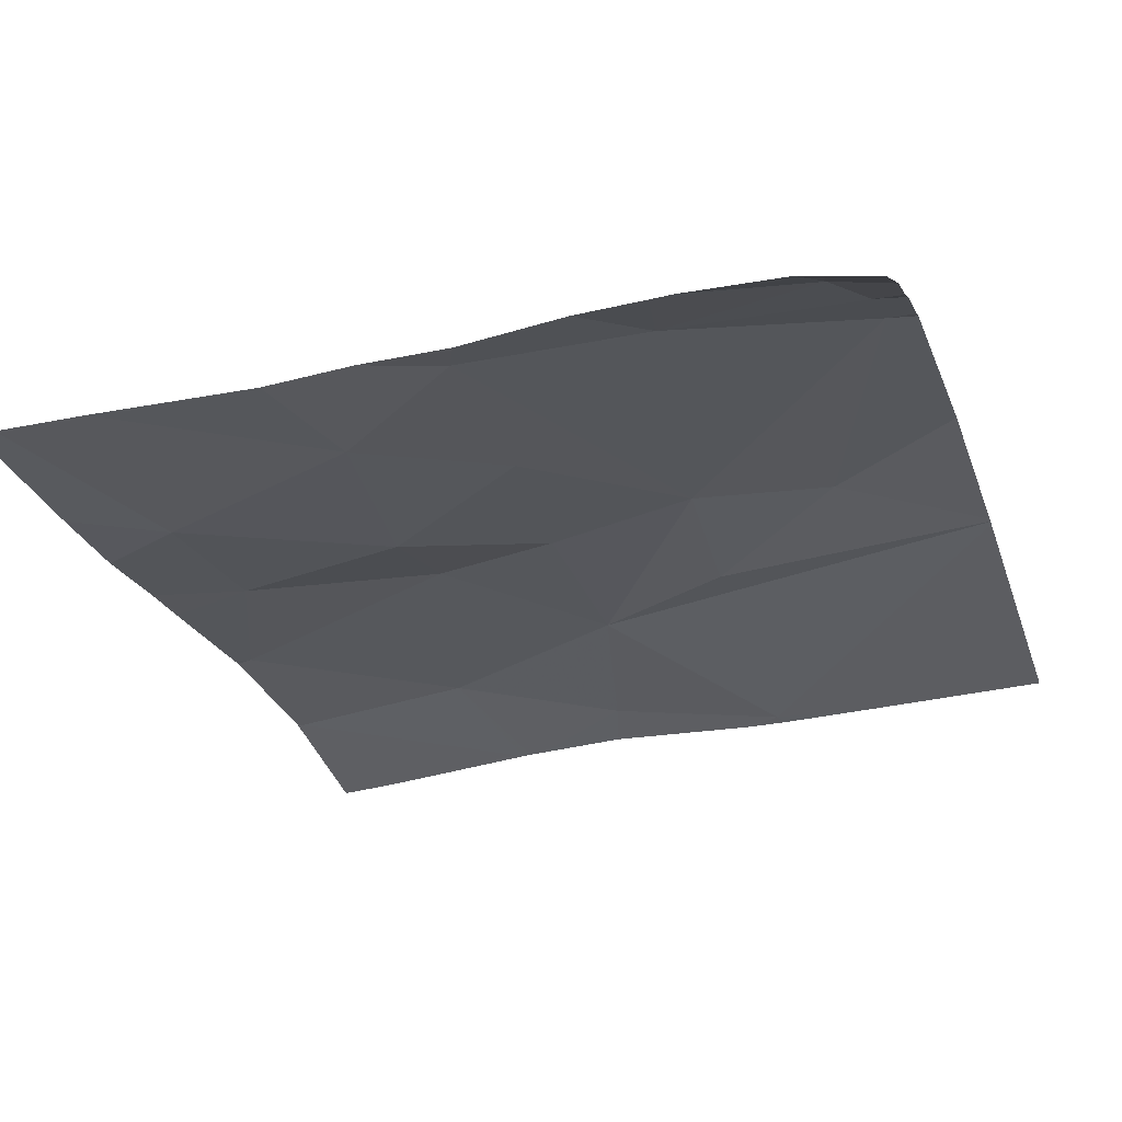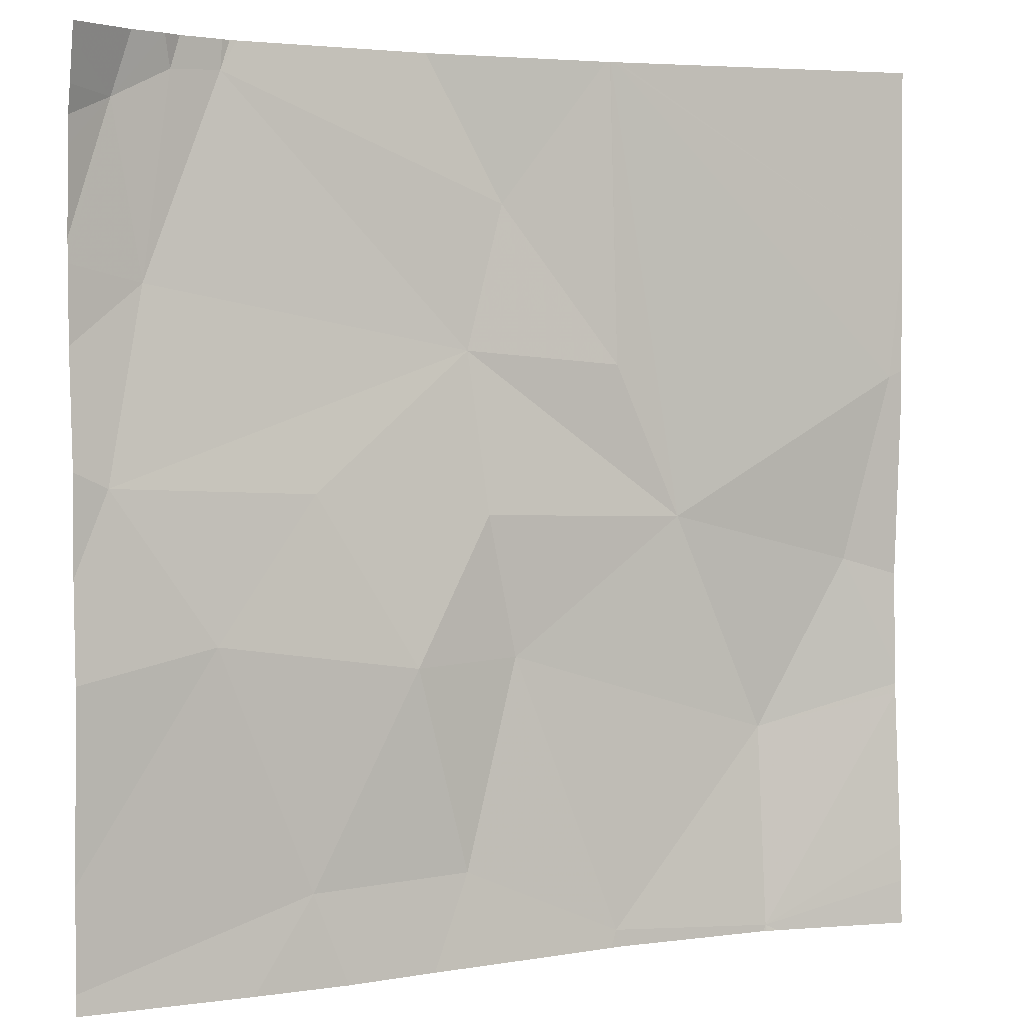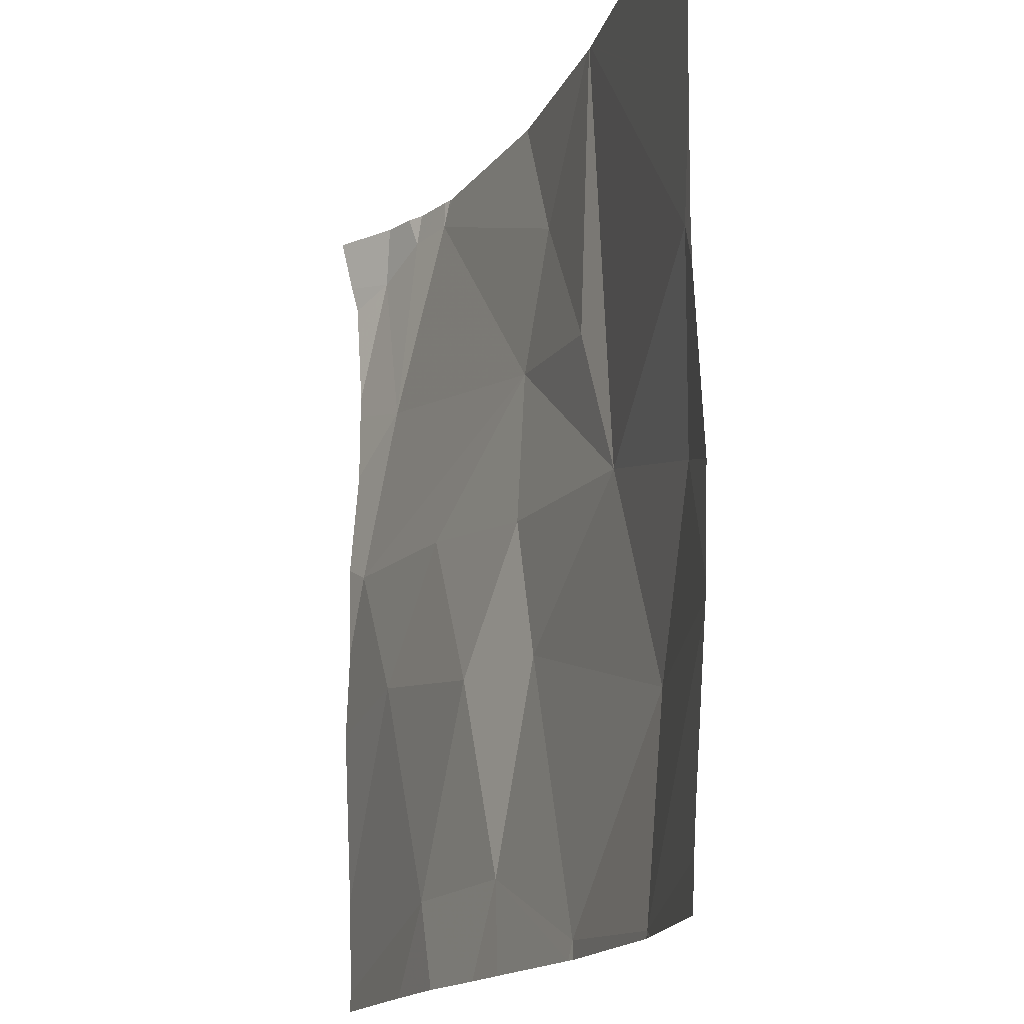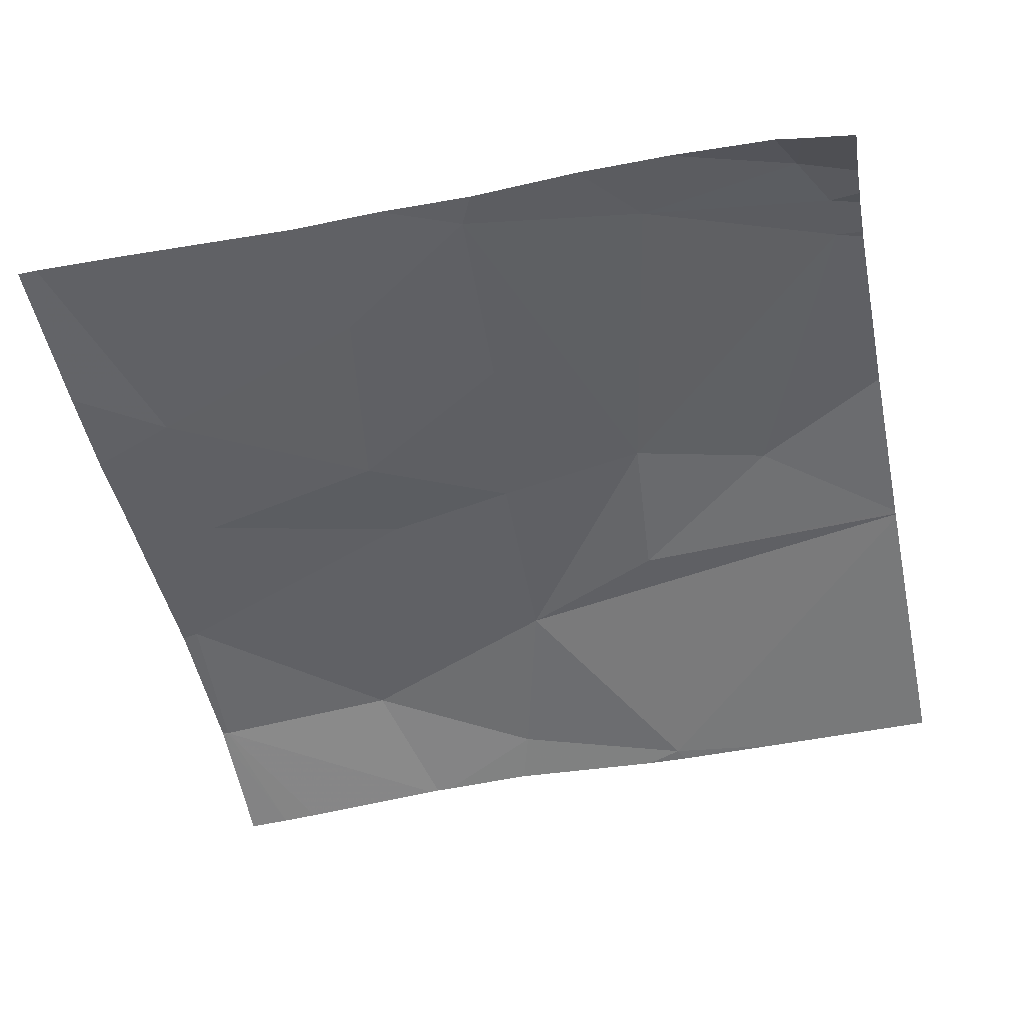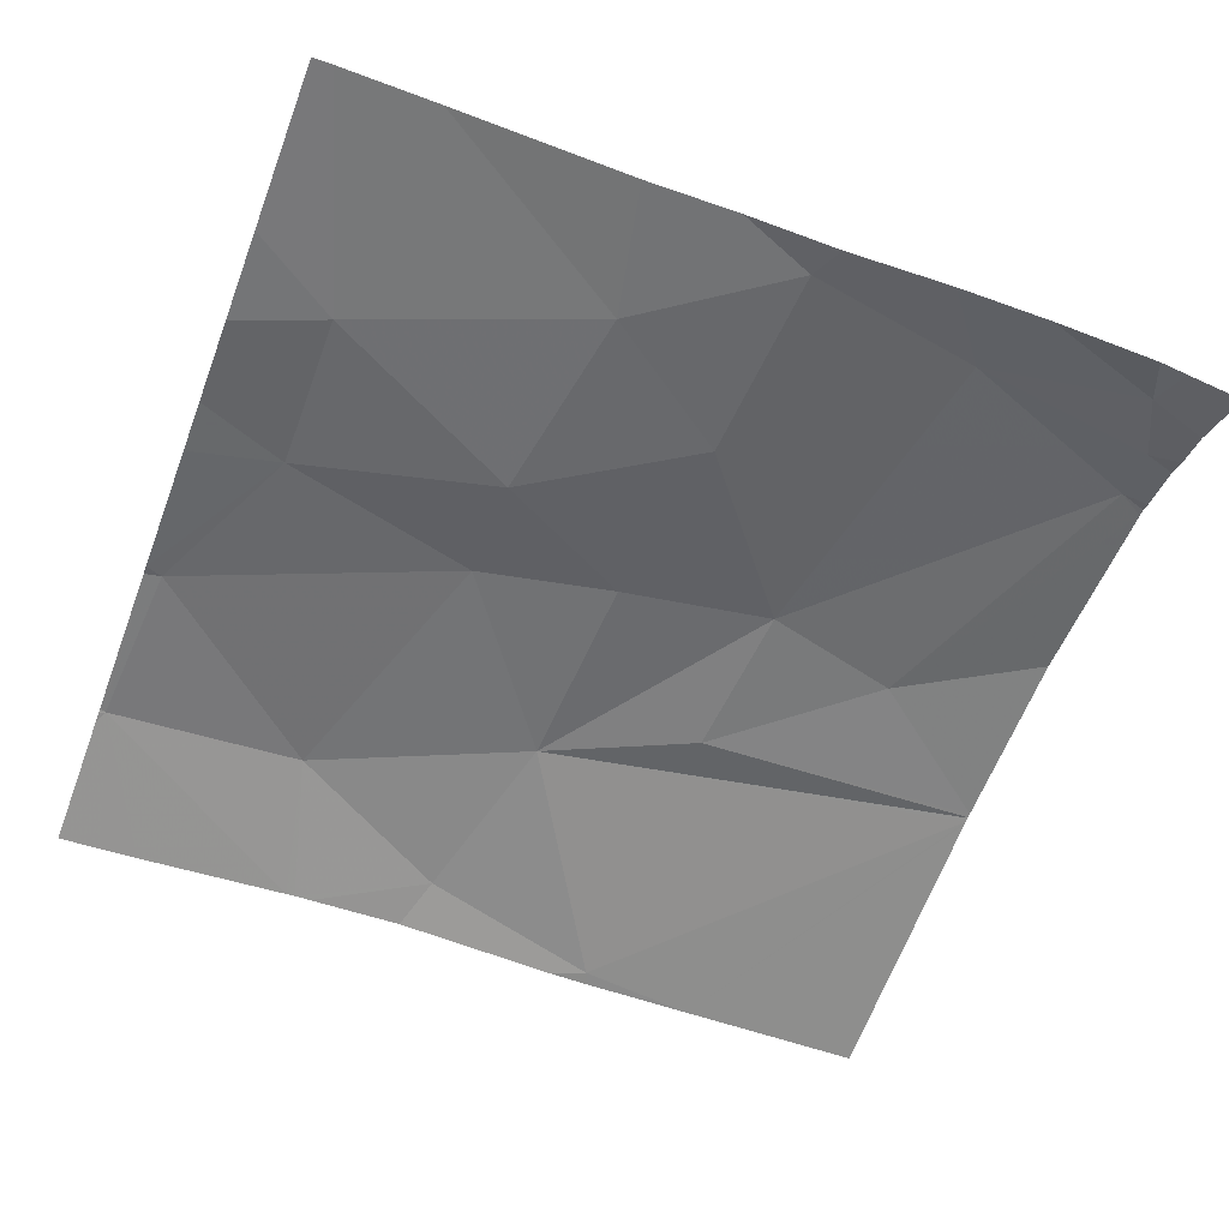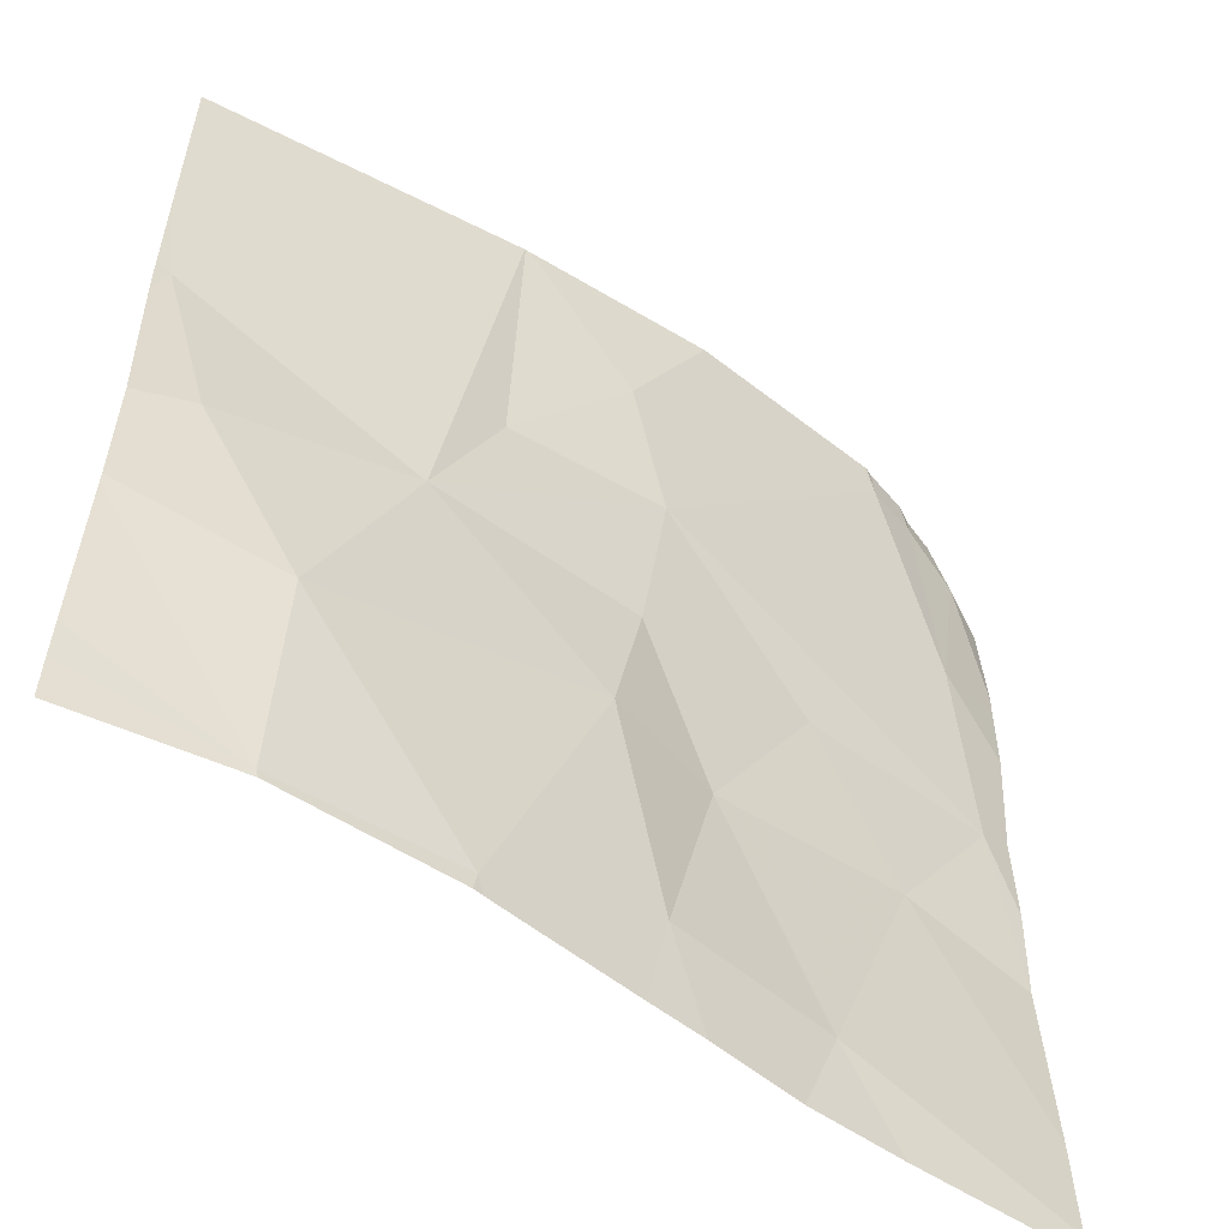
<metadata>
{"format":"obj","ext":"obj","renderer":"f3d","projection":"perspective","resolution":1024,"background":"white","views":[{"elev":-29.8,"azim":108.9,"up":"+Z"},{"elev":3.6,"azim":154.7,"up":"+Y"},{"elev":-16.3,"azim":-110.8,"up":"+Y"},{"elev":-50.4,"azim":101.8,"up":"+Z"},{"elev":-57.9,"azim":69.3,"up":"+Z"},{"elev":-55.5,"azim":-35.5,"up":"+Y"}]}
</metadata>
<code>
v -49.98 243.7 483.4
v -49.14 243.7 483.4
v -49.12 243.7 483.4
v -48.76 242.5 483.2
v -48.76 242.7 483.2
v -50.34 241.8 483.3
v -48.76 242.9 483.2
v -49.98 243.7 483.4
v -49.97 241.9 483.3
v -50.34 242.3 483.3
v -49.61 242 483.3
v -49.74 242.5 483.3
v -48.97 243.7 483.3
v -49.53 241.8 483.3
v -49.49 242.5 483.3
v -49.25 242 483.3
v -49.96 241.8 483.3
v -49.05 242.5 483.2
v -49.65 241.8 483.3
v -49.99 243.7 483.4
v -49.1 243.7 483.3
v -50.64 243.1 483.3
v -50.54 242.7 483.3
v -48.76 242.1 483.2
v -50.14 242.8 483.3
v -49.67 242.8 483.3
v -49.27 242.8 483.3
v -49.33 241.8 483.3
v -48.83 242.9 483.2
v -48.76 241.9 483.3
v -49.73 243.4 483.4
v -49.98 243.1 483.3
v -49.64 243.1 483.3
v -49.1 243.7 483.3
v -48.92 243.3 483.3
v -50.34 241.8 483.3
v -49.98 241.8 483.3
v -50.34 241.8 483.3
v -48.86 243.6 483.3
v -48.99 243.7 483.3
v -50.35 241.8 483.3
v -50.37 241.8 483.3
v -49.97 243.7 483.4
v -50.67 241.9 483.2
v -50.67 242 483.3
v -49.01 243.7 483.3
v -50.67 242.4 483.3
v -50.67 242.4 483.3
v -50.67 243 483.3
v -50.67 242.6 483.3
v -50.67 242.4 483.3
v -50.67 243.1 483.3
v -50.67 243.3 483.3
v -48.76 243.1 483.2
v -48.76 243.3 483.2
v -48.76 243.3 483.3
v -48.76 243.5 483.2
v -48.76 243.6 483.2
v -48.76 243.6 483.2
v -48.76 243.7 483.2
v -48.76 243.7 483.2
v -49.12 241.8 483.2
v -48.76 241.8 483.2
v -50.67 241.8 483.2
v -49.12 241.8 483.2
v -49.56 243.7 483.4
v -48.9 243.7 483.3
v -48.76 243.7 483.2
v -50 243.7 483.4
v -50.67 243.7 483.3
v -48.79 243.7 483.2
v -48.76 243.7 483.2
v -48.76 243.7 483.2
f 55 35 54
f 65 16 28
f 37 6 36
f 66 31 2
f 13 40 39
f 10 6 9
f 9 11 12
f 11 9 17
f 15 11 16
f 18 16 30
f 46 40 13
f 16 11 14
f 47 10 48
f 23 22 49
f 63 30 62
f 54 35 7
f 48 23 51
f 25 23 10
f 12 10 9
f 10 12 25
f 11 15 12
f 18 15 16
f 26 12 15
f 27 15 18
f 29 18 4
f 21 34 40
f 62 16 65
f 7 29 5
f 22 23 25
f 20 25 8
f 32 31 43
f 8 32 1
f 12 26 25
f 33 32 25
f 26 33 25
f 33 31 32
f 31 33 34
f 26 15 27
f 35 34 33
f 29 27 18
f 26 27 33
f 33 27 29
f 29 35 33
f 28 16 14
f 35 29 7
f 39 35 55
f 3 34 21
f 21 40 46
f 40 34 35
f 31 34 2
f 14 11 19
f 67 60 71
f 13 39 67
f 19 11 17
f 39 40 35
f 42 44 64
f 17 9 37
f 5 29 4
f 44 6 45
f 4 18 24
f 45 6 47
f 2 34 3
f 47 6 10
f 36 6 38
f 48 10 23
f 1 32 43
f 49 22 52
f 50 23 49
f 43 31 66
f 51 23 50
f 24 18 30
f 52 22 53
f 30 16 62
f 53 22 20
f 37 9 6
f 56 39 55
f 8 25 32
f 57 39 56
f 38 6 41
f 41 6 42
f 58 39 57
f 59 39 58
f 60 39 59
f 60 61 68
f 42 6 44
f 20 22 25
f 67 39 60
f 68 61 72
f 69 53 20
f 70 53 69
f 71 60 68
f 72 61 73

</code>
